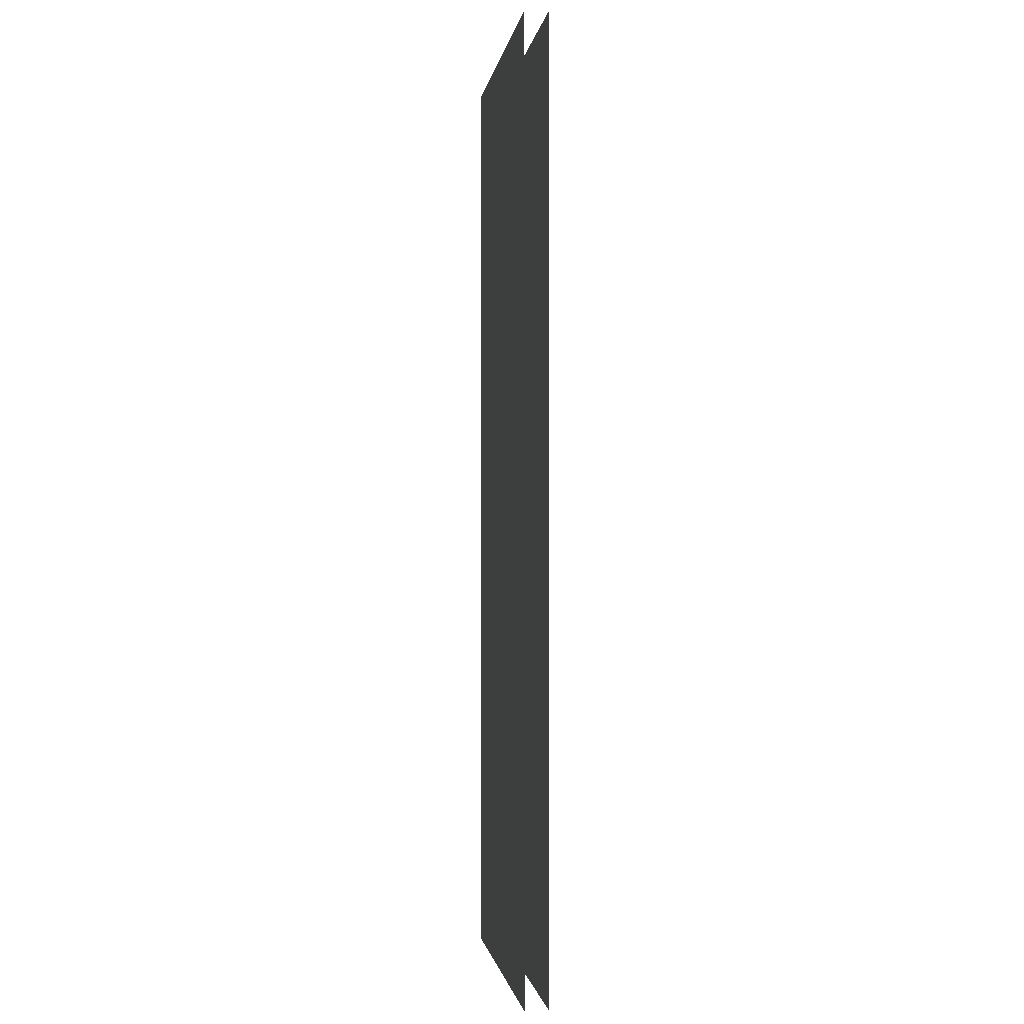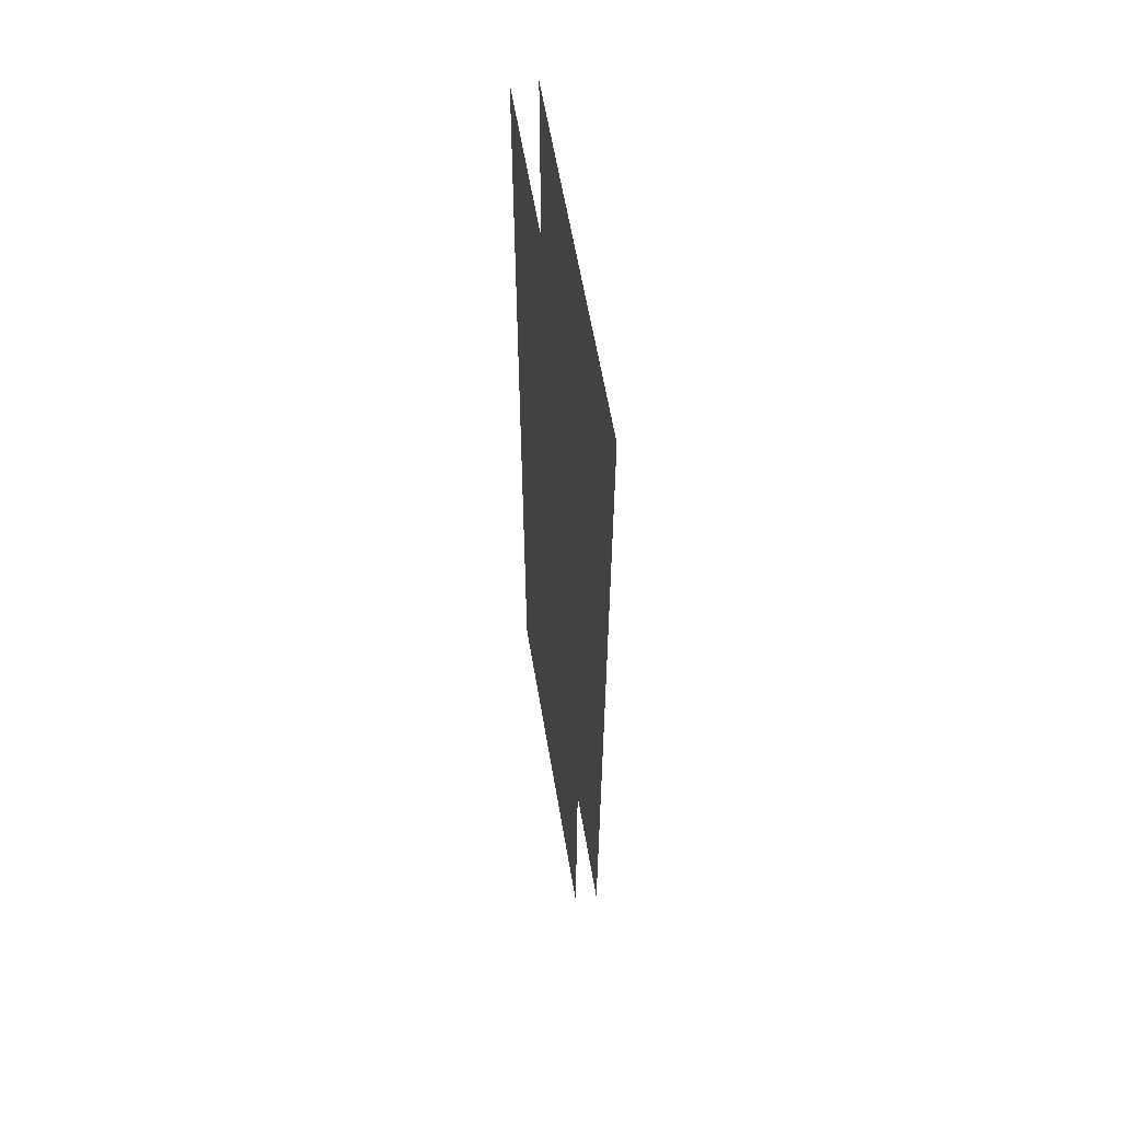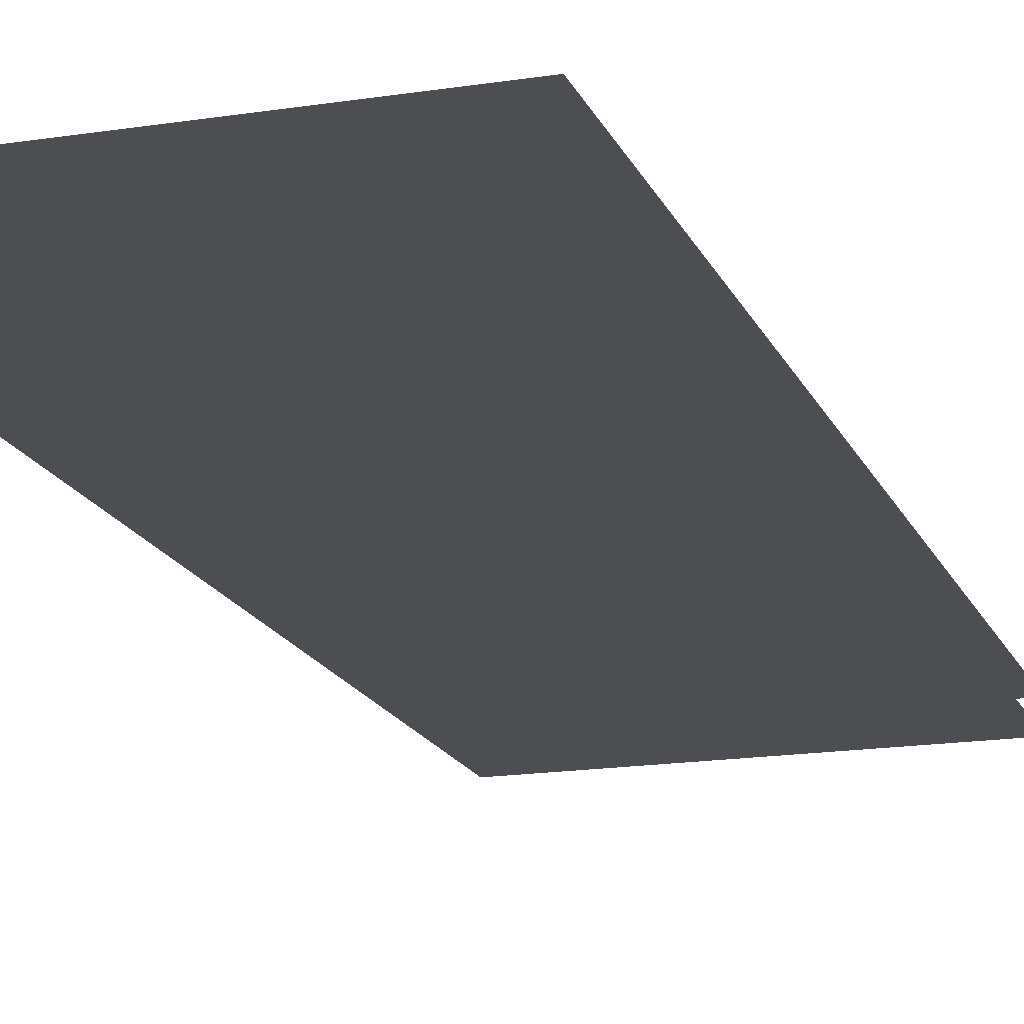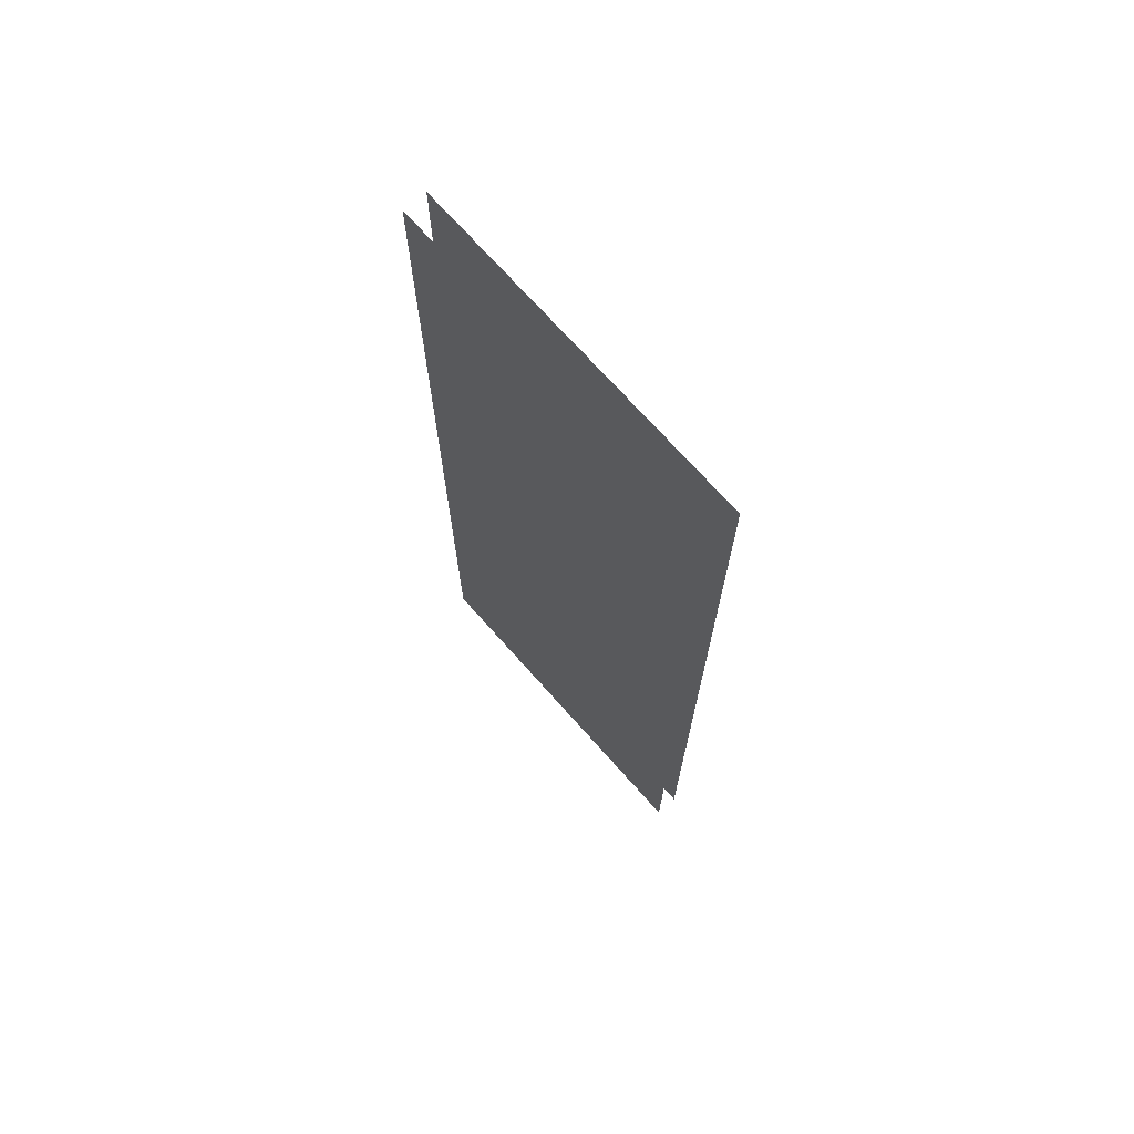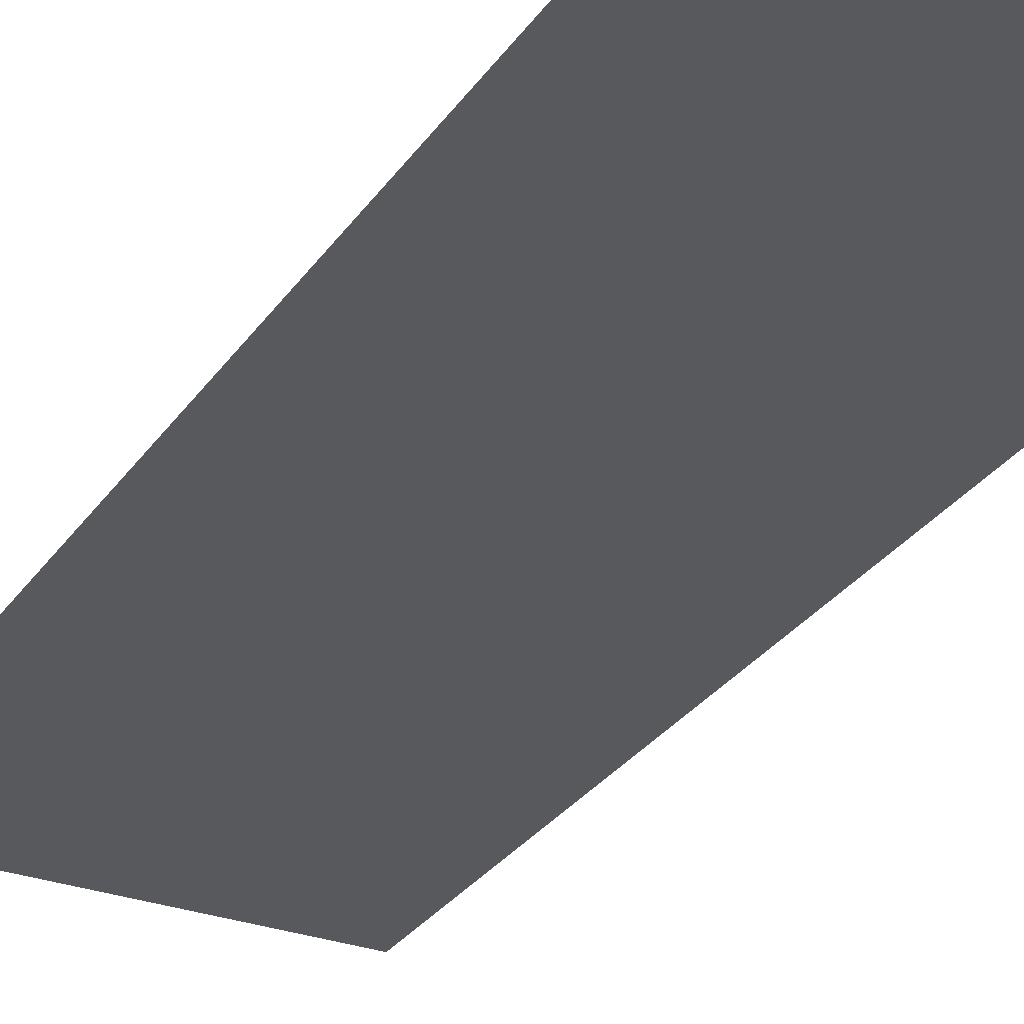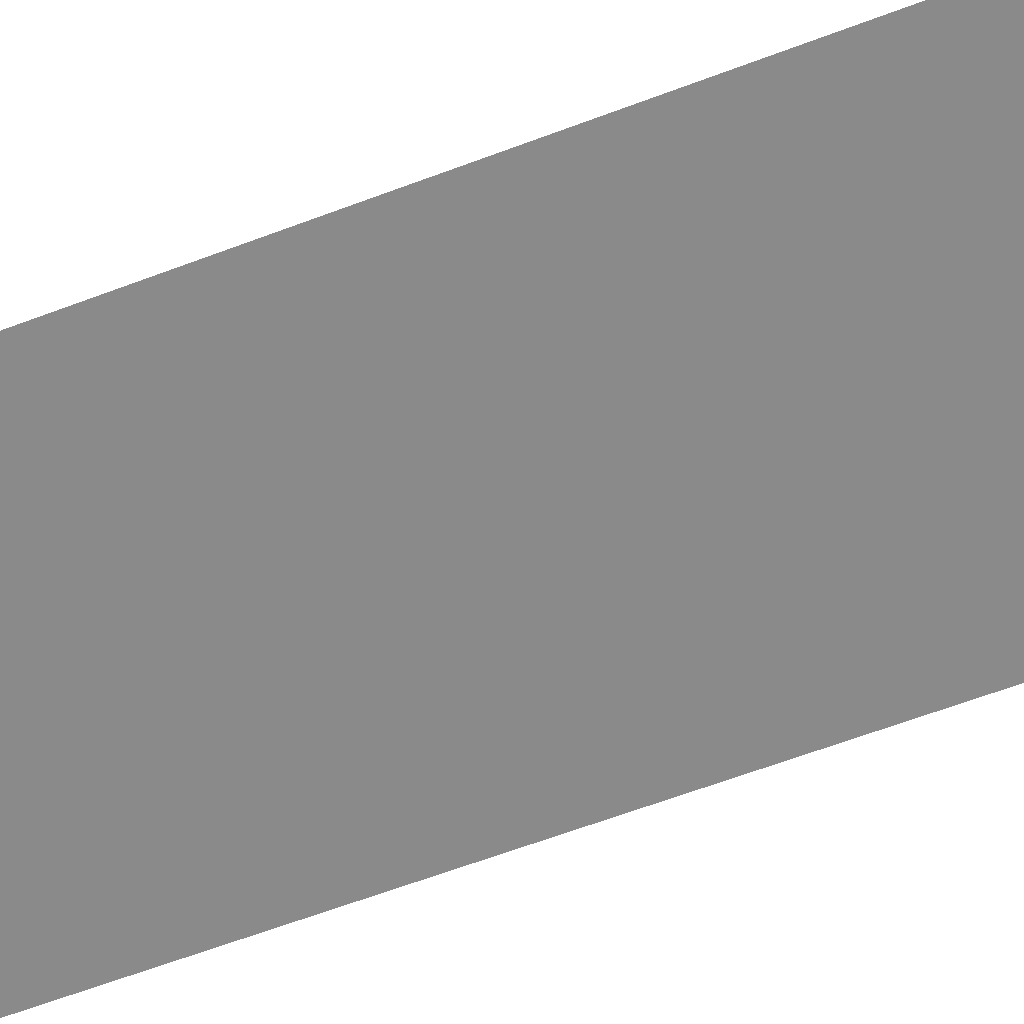
<metadata>
{"format":"obj","ext":"obj","renderer":"f3d","projection":"perspective","resolution":1024,"background":"white","views":[{"elev":-1.3,"azim":82.1,"up":"+Y"},{"elev":61.2,"azim":80.4,"up":"+Y"},{"elev":-17.0,"azim":-162.4,"up":"+Z"},{"elev":71.5,"azim":48.4,"up":"+Y"},{"elev":-29.7,"azim":-28.1,"up":"+Z"},{"elev":-63.5,"azim":-69.1,"up":"+Z"}]}
</metadata>
<code>
g geo
v 0 0.166 -1.846e-17
v 0.1492 0.2063 -1.667e-17
v 0.1492 0.166 -1.846e-17
v 0 0.2063 -1.667e-17
v 0.1492 0.2479 -1.482e-17
v 0 0.2479 -1.482e-17
v 0.1492 0.2896 -1.296e-17
v 0 0.2896 -1.296e-17
v 0.1492 0.3312 -1.111e-17
v 0 0.3312 -1.111e-17
v 0.1492 0.3729 -9.26e-18
v 0 0.3729 -9.26e-18
v 0.1492 0.4146 -7.408e-18
v 0 0.4146 -7.408e-18
v 0.1492 0.4562 -5.556e-18
v 0 0.4562 -5.556e-18
v 0.1492 0.4979 -3.704e-18
v 0 0.4979 -3.704e-18
v 0.1492 0.5395 -1.852e-18
v 0 0.5395 -1.852e-18
v 0.1492 0.5812 0
v 0 0.5812 0
v 0.1492 0.6229 1.852e-18
v 0 0.6229 1.852e-18
v 0.1492 0.6645 3.704e-18
v 0 0.6645 3.704e-18
v 0.1492 0.7062 5.556e-18
v 0 0.7062 5.556e-18
v 0.1492 0.7478 7.408e-18
v 0 0.7478 7.408e-18
v 0.1492 0.7895 9.26e-18
v 0 0.7895 9.26e-18
v 0.1492 0.8312 1.111e-17
v 0 0.8312 1.111e-17
v 0.1492 0.8728 1.296e-17
v 0 0.8728 1.296e-17
v 0.1492 0.9145 1.482e-17
v 0 0.9145 1.482e-17
v 0.1492 0.9561 1.667e-17
v 0 0.9561 1.667e-17
v 0.1492 0.9983 1.852e-17
v 0 0.9983 1.852e-17
v -0.1492 0.9561 1.667e-17
v -0.1492 0.9983 1.852e-17
v -0.1492 0.9145 1.482e-17
v -0.1492 0.8728 1.296e-17
v -0.1492 0.8312 1.111e-17
v -0.1492 0.7895 9.26e-18
v -0.1492 0.7478 7.408e-18
v -0.1492 0.7062 5.556e-18
v -0.1492 0.6645 3.704e-18
v -0.1492 0.6229 1.852e-18
v -0.1492 0.5812 0
v -0.1492 0.5395 -1.852e-18
v -0.1492 0.4979 -3.704e-18
v -0.1492 0.4562 -5.556e-18
v -0.1492 0.4146 -7.408e-18
v -0.1492 0.3729 -9.26e-18
v -0.1492 0.3312 -1.111e-17
v -0.1492 0.2896 -1.296e-17
v -0.1492 0.2479 -1.482e-17
v -0.1492 0.2063 -1.667e-17
v -0.1492 0.166 -1.846e-17
v 5.294e-23 0.166 -0.02042
v -0.1492 0.2063 -0.02042
v -0.1492 0.166 -0.02042
v -5.294e-23 0.2063 -0.02042
v -0.1492 0.2479 -0.02042
v -2.647e-23 0.2479 -0.02042
v -0.1492 0.2896 -0.02042
v -2.647e-23 0.2896 -0.02042
v -0.1492 0.3312 -0.02042
v 0 0.3312 -0.02042
v -0.1492 0.3729 -0.02042
v -2.647e-23 0.3729 -0.02042
v -0.1492 0.4146 -0.02042
v 1.323e-23 0.4146 -0.02042
v -0.1492 0.4562 -0.02042
v -1.323e-23 0.4562 -0.02042
v -0.1492 0.4979 -0.02042
v 0 0.4979 -0.02042
v -0.1492 0.5395 -0.02042
v 9.926e-24 0.5395 -0.02042
v -0.1492 0.5812 -0.02042
v 1.034e-25 0.5812 -0.02042
v -0.1492 0.6229 -0.02042
v -3.309e-24 0.6229 -0.02042
v -0.1492 0.6645 -0.02042
v 0 0.6645 -0.02042
v -0.1492 0.7062 -0.02042
v -1.323e-23 0.7062 -0.02042
v -0.1492 0.7478 -0.02042
v 1.323e-23 0.7478 -0.02042
v -0.1492 0.7895 -0.02042
v -2.647e-23 0.7895 -0.02042
v -0.1492 0.8312 -0.02042
v -2.647e-23 0.8312 -0.02042
v -0.1492 0.8728 -0.02042
v 0 0.8728 -0.02042
v -0.1492 0.9145 -0.02042
v -2.647e-23 0.9145 -0.02042
v -0.1492 0.9561 -0.02042
v -1.49e-08 0.9561 -0.02042
v -0.1492 0.9983 -0.02042
v -1.49e-08 0.9983 -0.02042
v 0.1492 0.9561 -0.02042
v 0.1492 0.9983 -0.02042
v 0.1492 0.9145 -0.02042
v 0.1492 0.8728 -0.02042
v 0.1492 0.8312 -0.02042
v 0.1492 0.7895 -0.02042
v 0.1492 0.7478 -0.02042
v 0.1492 0.7062 -0.02042
v 0.1492 0.6645 -0.02042
v 0.1492 0.6229 -0.02042
v 0.1492 0.5812 -0.02042
v 0.1492 0.5395 -0.02042
v 0.1492 0.4979 -0.02042
v 0.1492 0.4562 -0.02042
v 0.1492 0.4146 -0.02042
v 0.1492 0.3729 -0.02042
v 0.1492 0.3312 -0.02042
v 0.1492 0.2896 -0.02042
v 0.1492 0.2479 -0.02042
v 0.1492 0.2063 -0.02042
v 0.1492 0.166 -0.02042
g geo_0
f 3 2 1
f 2 4 1
f 2 5 4
f 5 6 4
f 5 7 6
f 7 8 6
f 7 9 8
f 9 10 8
f 9 11 10
f 11 12 10
f 11 13 12
f 13 14 12
f 13 15 14
f 15 16 14
f 15 17 16
f 17 18 16
f 17 19 18
f 19 20 18
f 19 21 20
f 21 22 20
f 21 23 22
f 23 24 22
f 23 25 24
f 25 26 24
f 25 27 26
f 27 28 26
f 27 29 28
f 29 30 28
f 29 31 30
f 31 32 30
f 31 33 32
f 33 34 32
f 33 35 34
f 35 36 34
f 35 37 36
f 37 38 36
f 37 39 38
f 39 40 38
f 39 41 40
f 41 42 40
f 40 42 43
f 42 44 43
f 38 40 45
f 40 43 45
f 36 38 46
f 38 45 46
f 34 36 47
f 36 46 47
f 32 34 48
f 34 47 48
f 32 48 49
f 30 32 49
f 30 49 50
f 28 30 50
f 28 50 51
f 26 28 51
f 26 51 52
f 24 26 52
f 24 52 53
f 22 24 53
f 22 53 54
f 20 22 54
f 20 54 55
f 18 20 55
f 18 55 56
f 16 18 56
f 16 56 57
f 14 16 57
f 14 57 58
f 12 14 58
f 12 58 59
f 10 12 59
f 10 59 60
f 8 10 60
f 8 60 61
f 6 8 61
f 6 61 62
f 4 6 62
f 4 62 63
f 1 4 63
f 66 65 64
f 65 67 64
f 65 68 67
f 68 69 67
f 68 70 69
f 70 71 69
f 70 72 71
f 72 73 71
f 72 74 73
f 74 75 73
f 74 76 75
f 76 77 75
f 76 78 77
f 78 79 77
f 78 80 79
f 80 81 79
f 80 82 81
f 82 83 81
f 82 84 83
f 84 85 83
f 84 86 85
f 86 87 85
f 86 88 87
f 88 89 87
f 88 90 89
f 90 91 89
f 90 92 91
f 92 93 91
f 92 94 93
f 94 95 93
f 94 96 95
f 96 97 95
f 96 98 97
f 98 99 97
f 98 100 99
f 100 101 99
f 100 102 101
f 102 103 101
f 102 104 103
f 104 105 103
f 103 105 106
f 105 107 106
f 101 103 108
f 103 106 108
f 99 101 109
f 101 108 109
f 97 99 110
f 99 109 110
f 95 97 111
f 97 110 111
f 95 111 112
f 93 95 112
f 93 112 113
f 91 93 113
f 91 113 114
f 89 91 114
f 89 114 115
f 87 89 115
f 87 115 116
f 85 87 116
f 85 116 117
f 83 85 117
f 83 117 118
f 81 83 118
f 81 118 119
f 79 81 119
f 79 119 120
f 77 79 120
f 77 120 121
f 75 77 121
f 75 121 122
f 73 75 122
f 73 122 123
f 71 73 123
f 71 123 124
f 69 71 124
f 69 124 125
f 67 69 125
f 67 125 126
f 64 67 126

</code>
